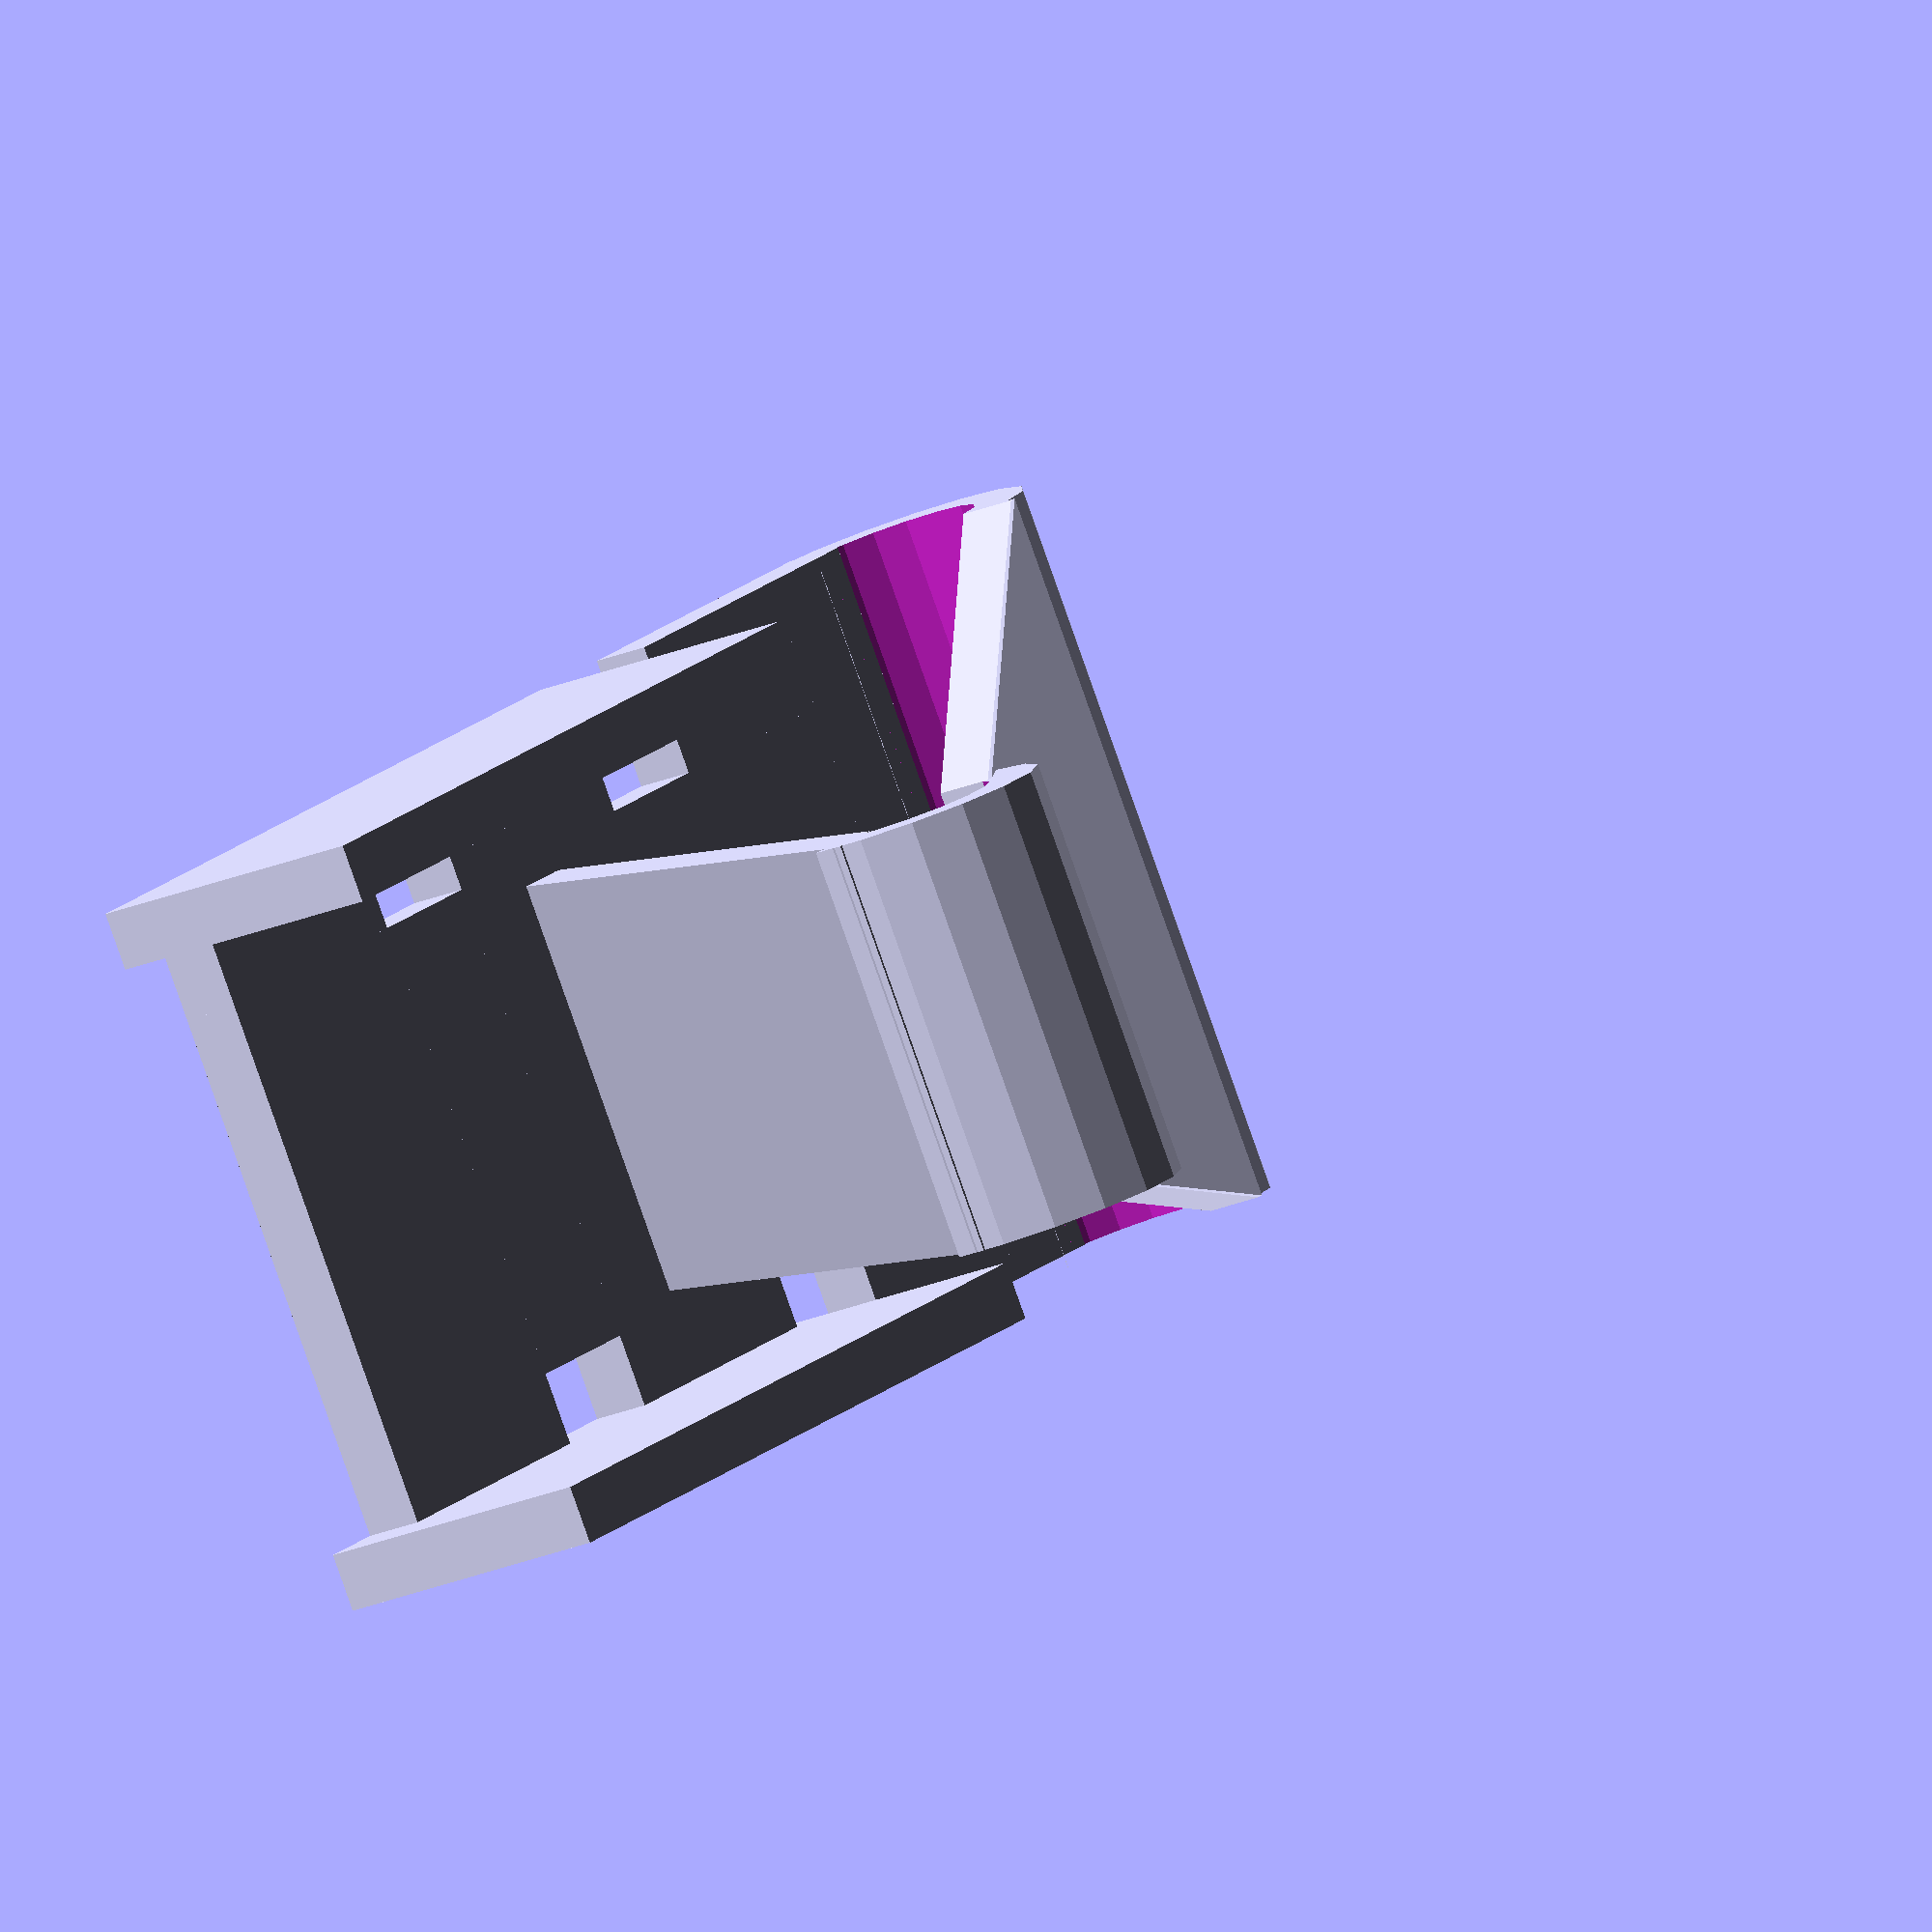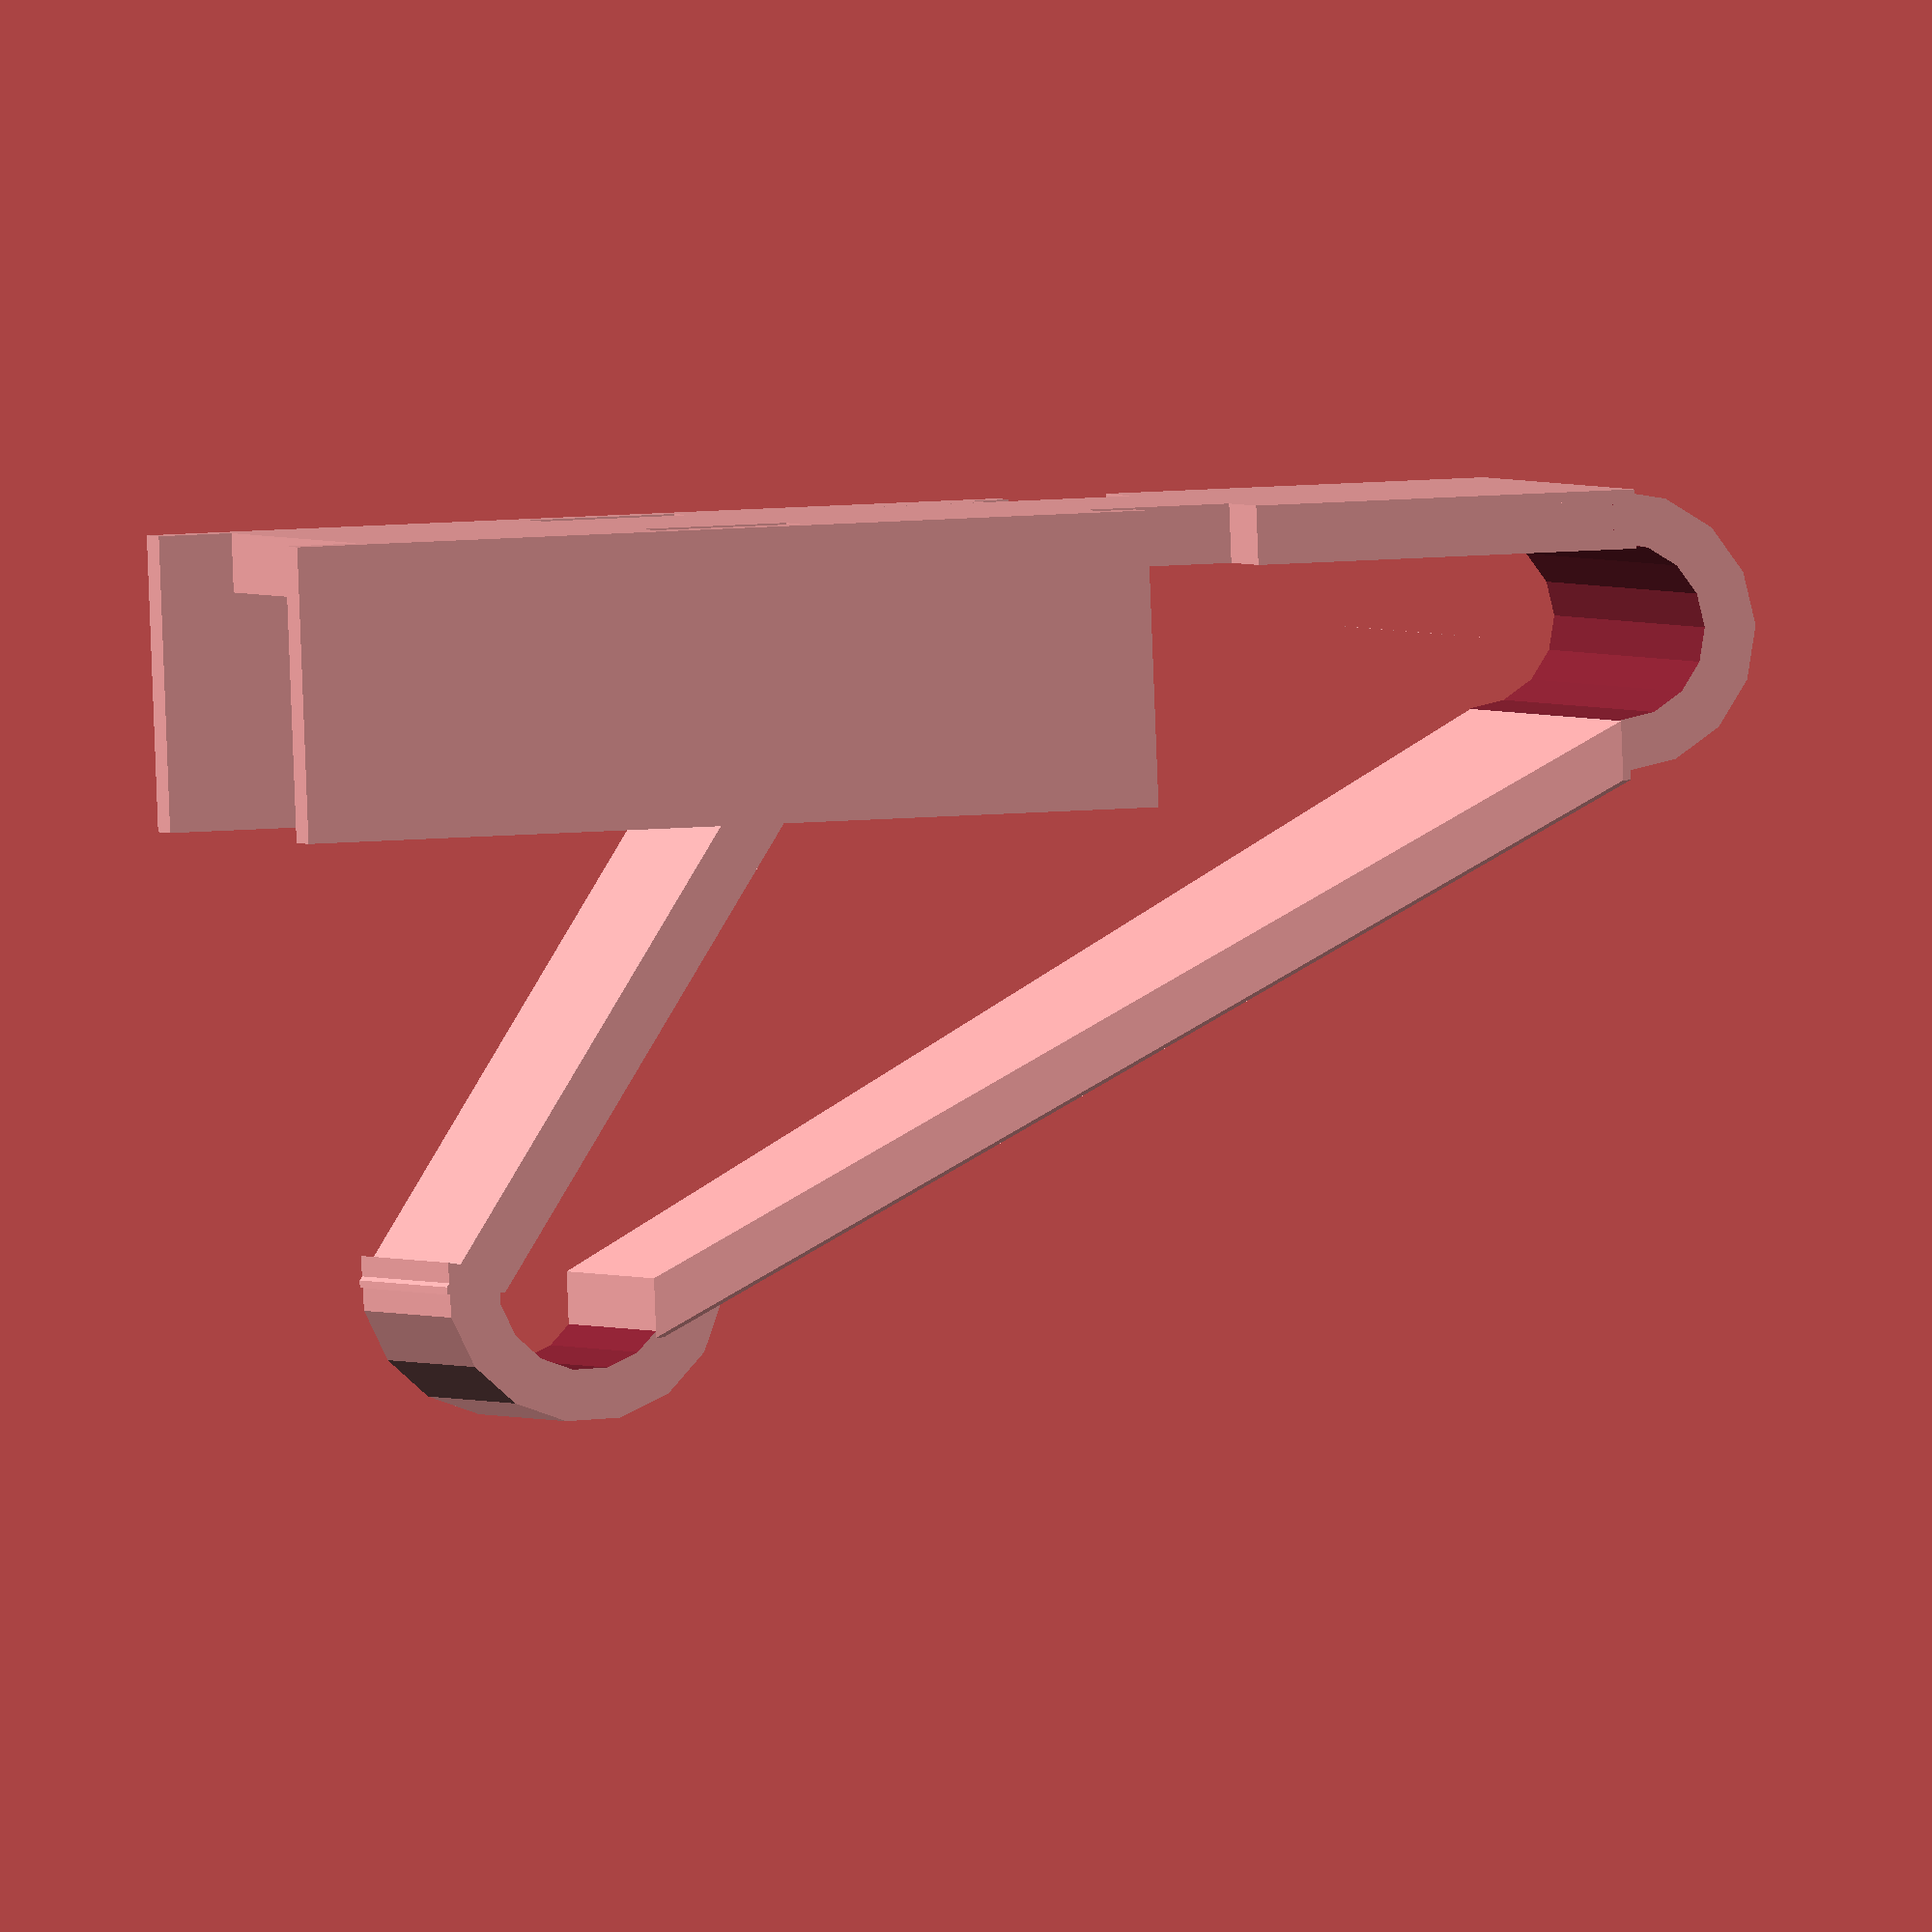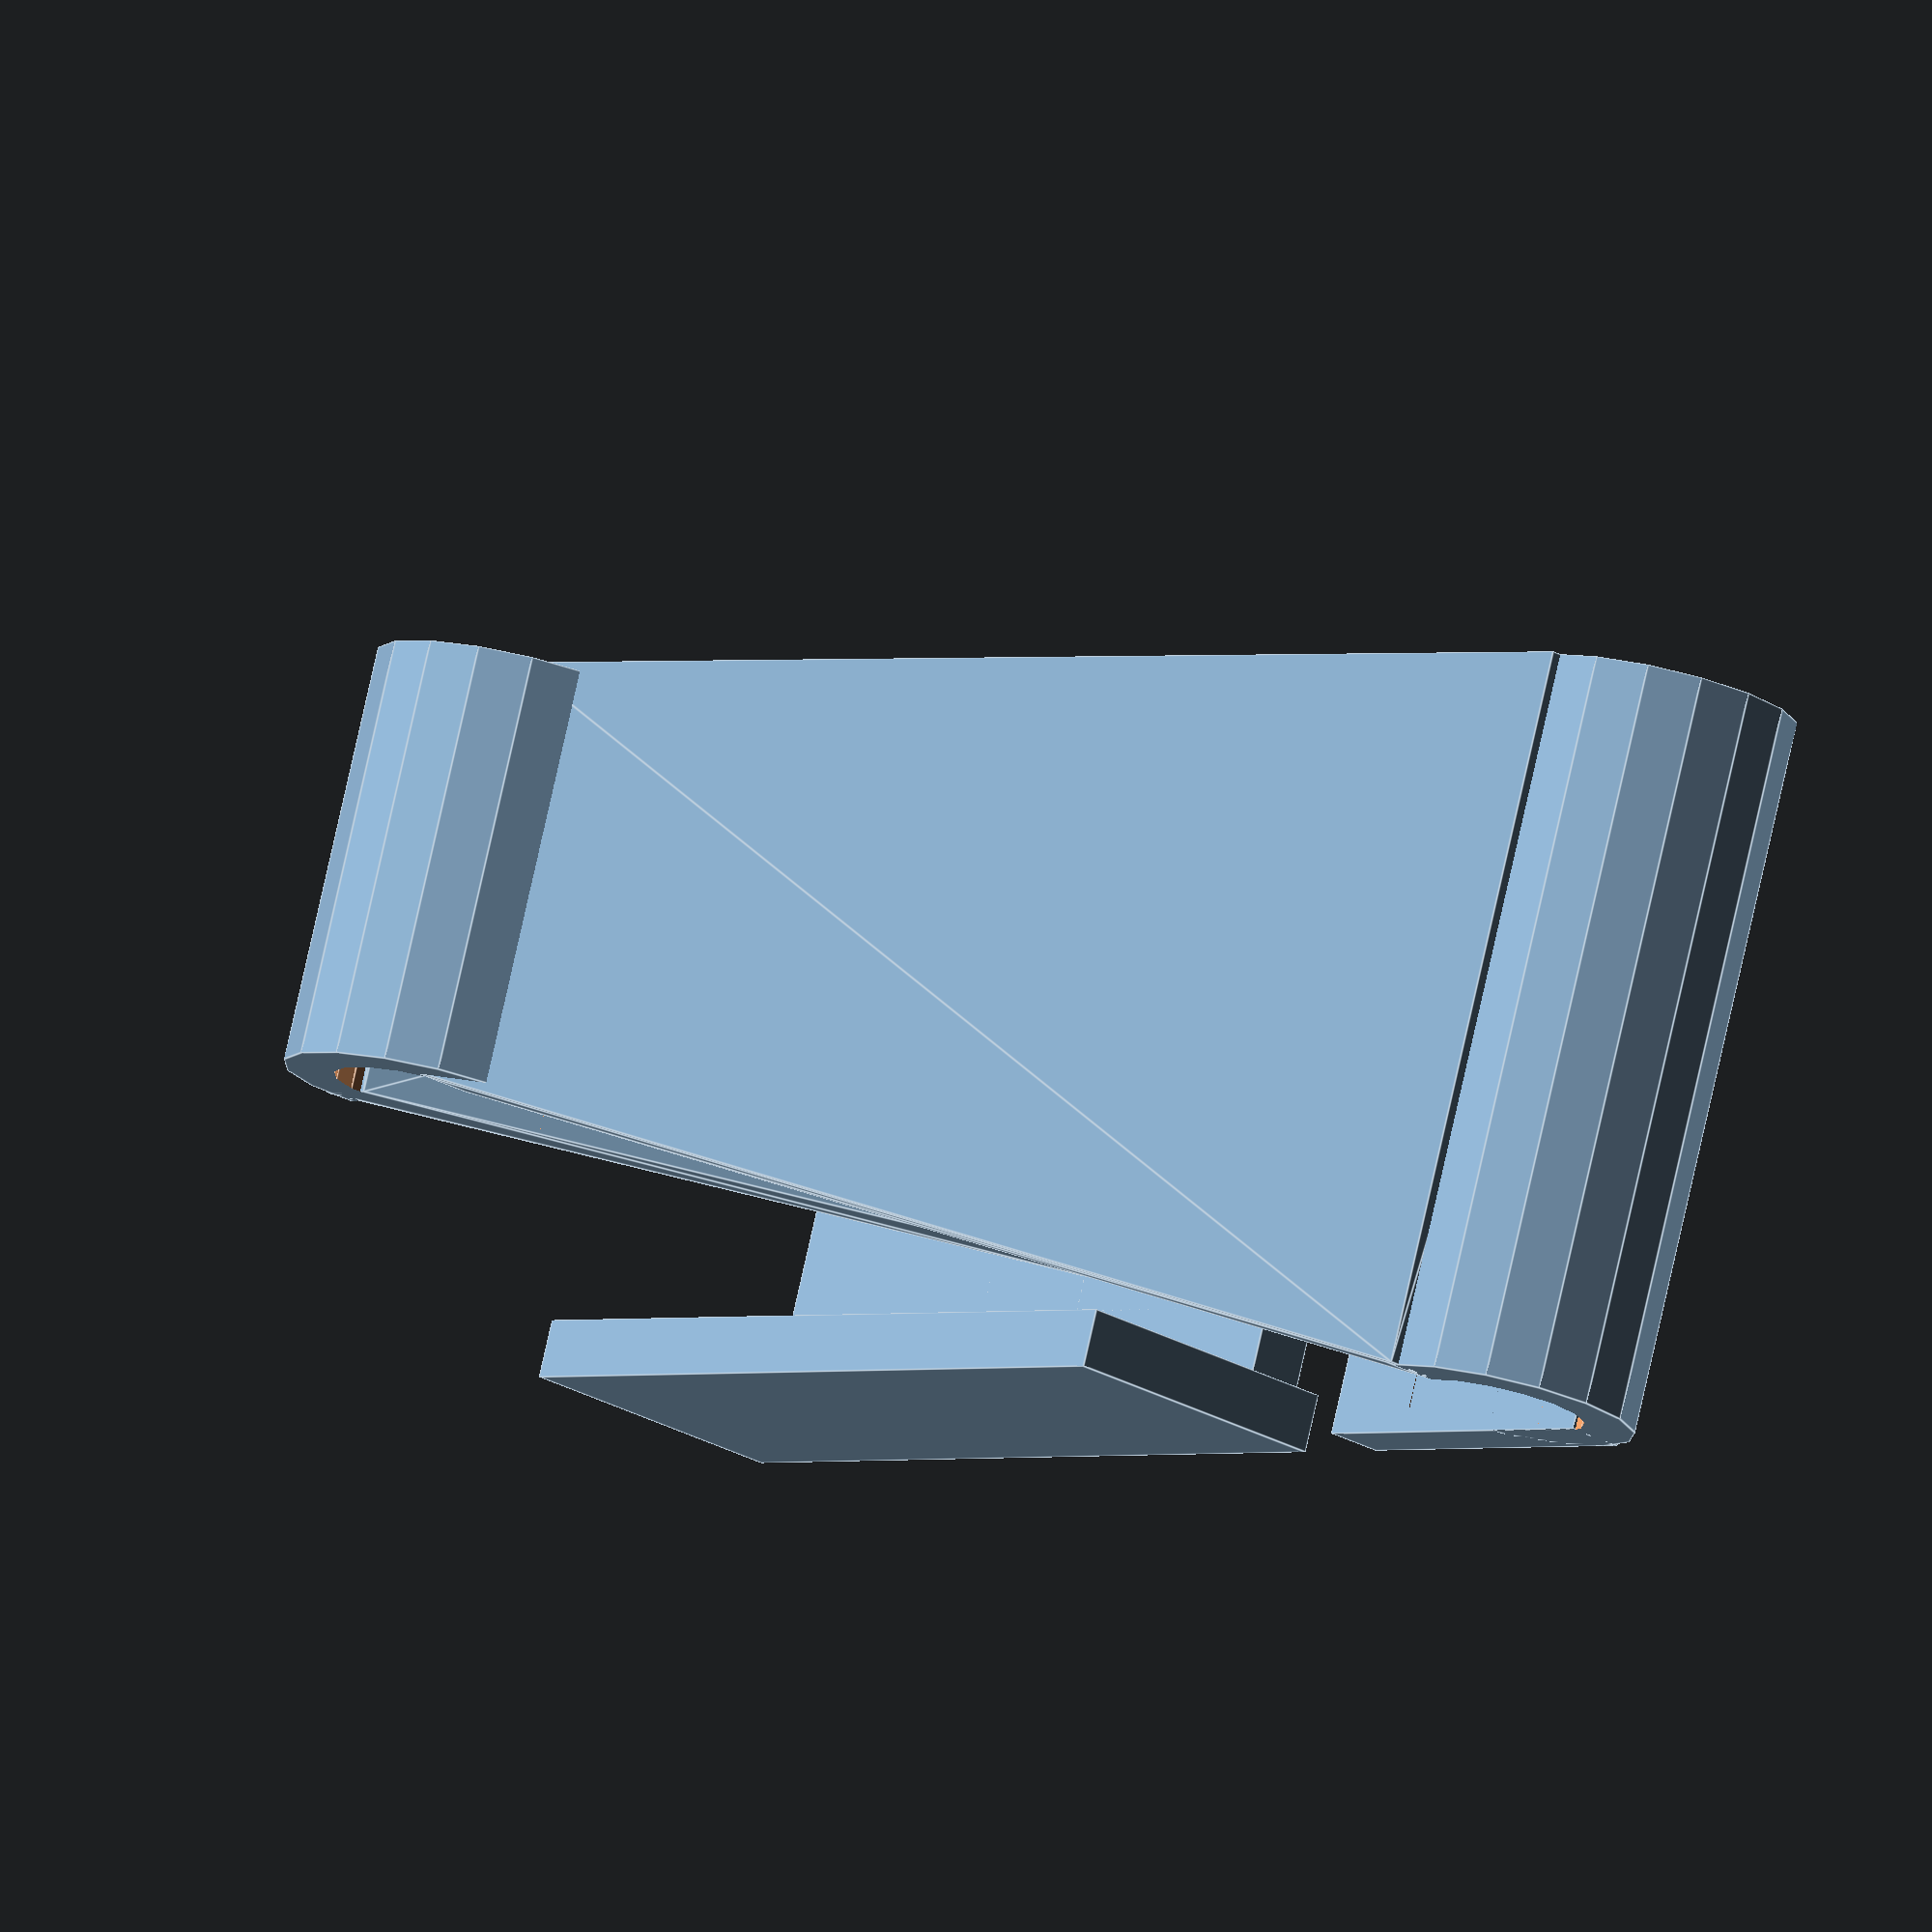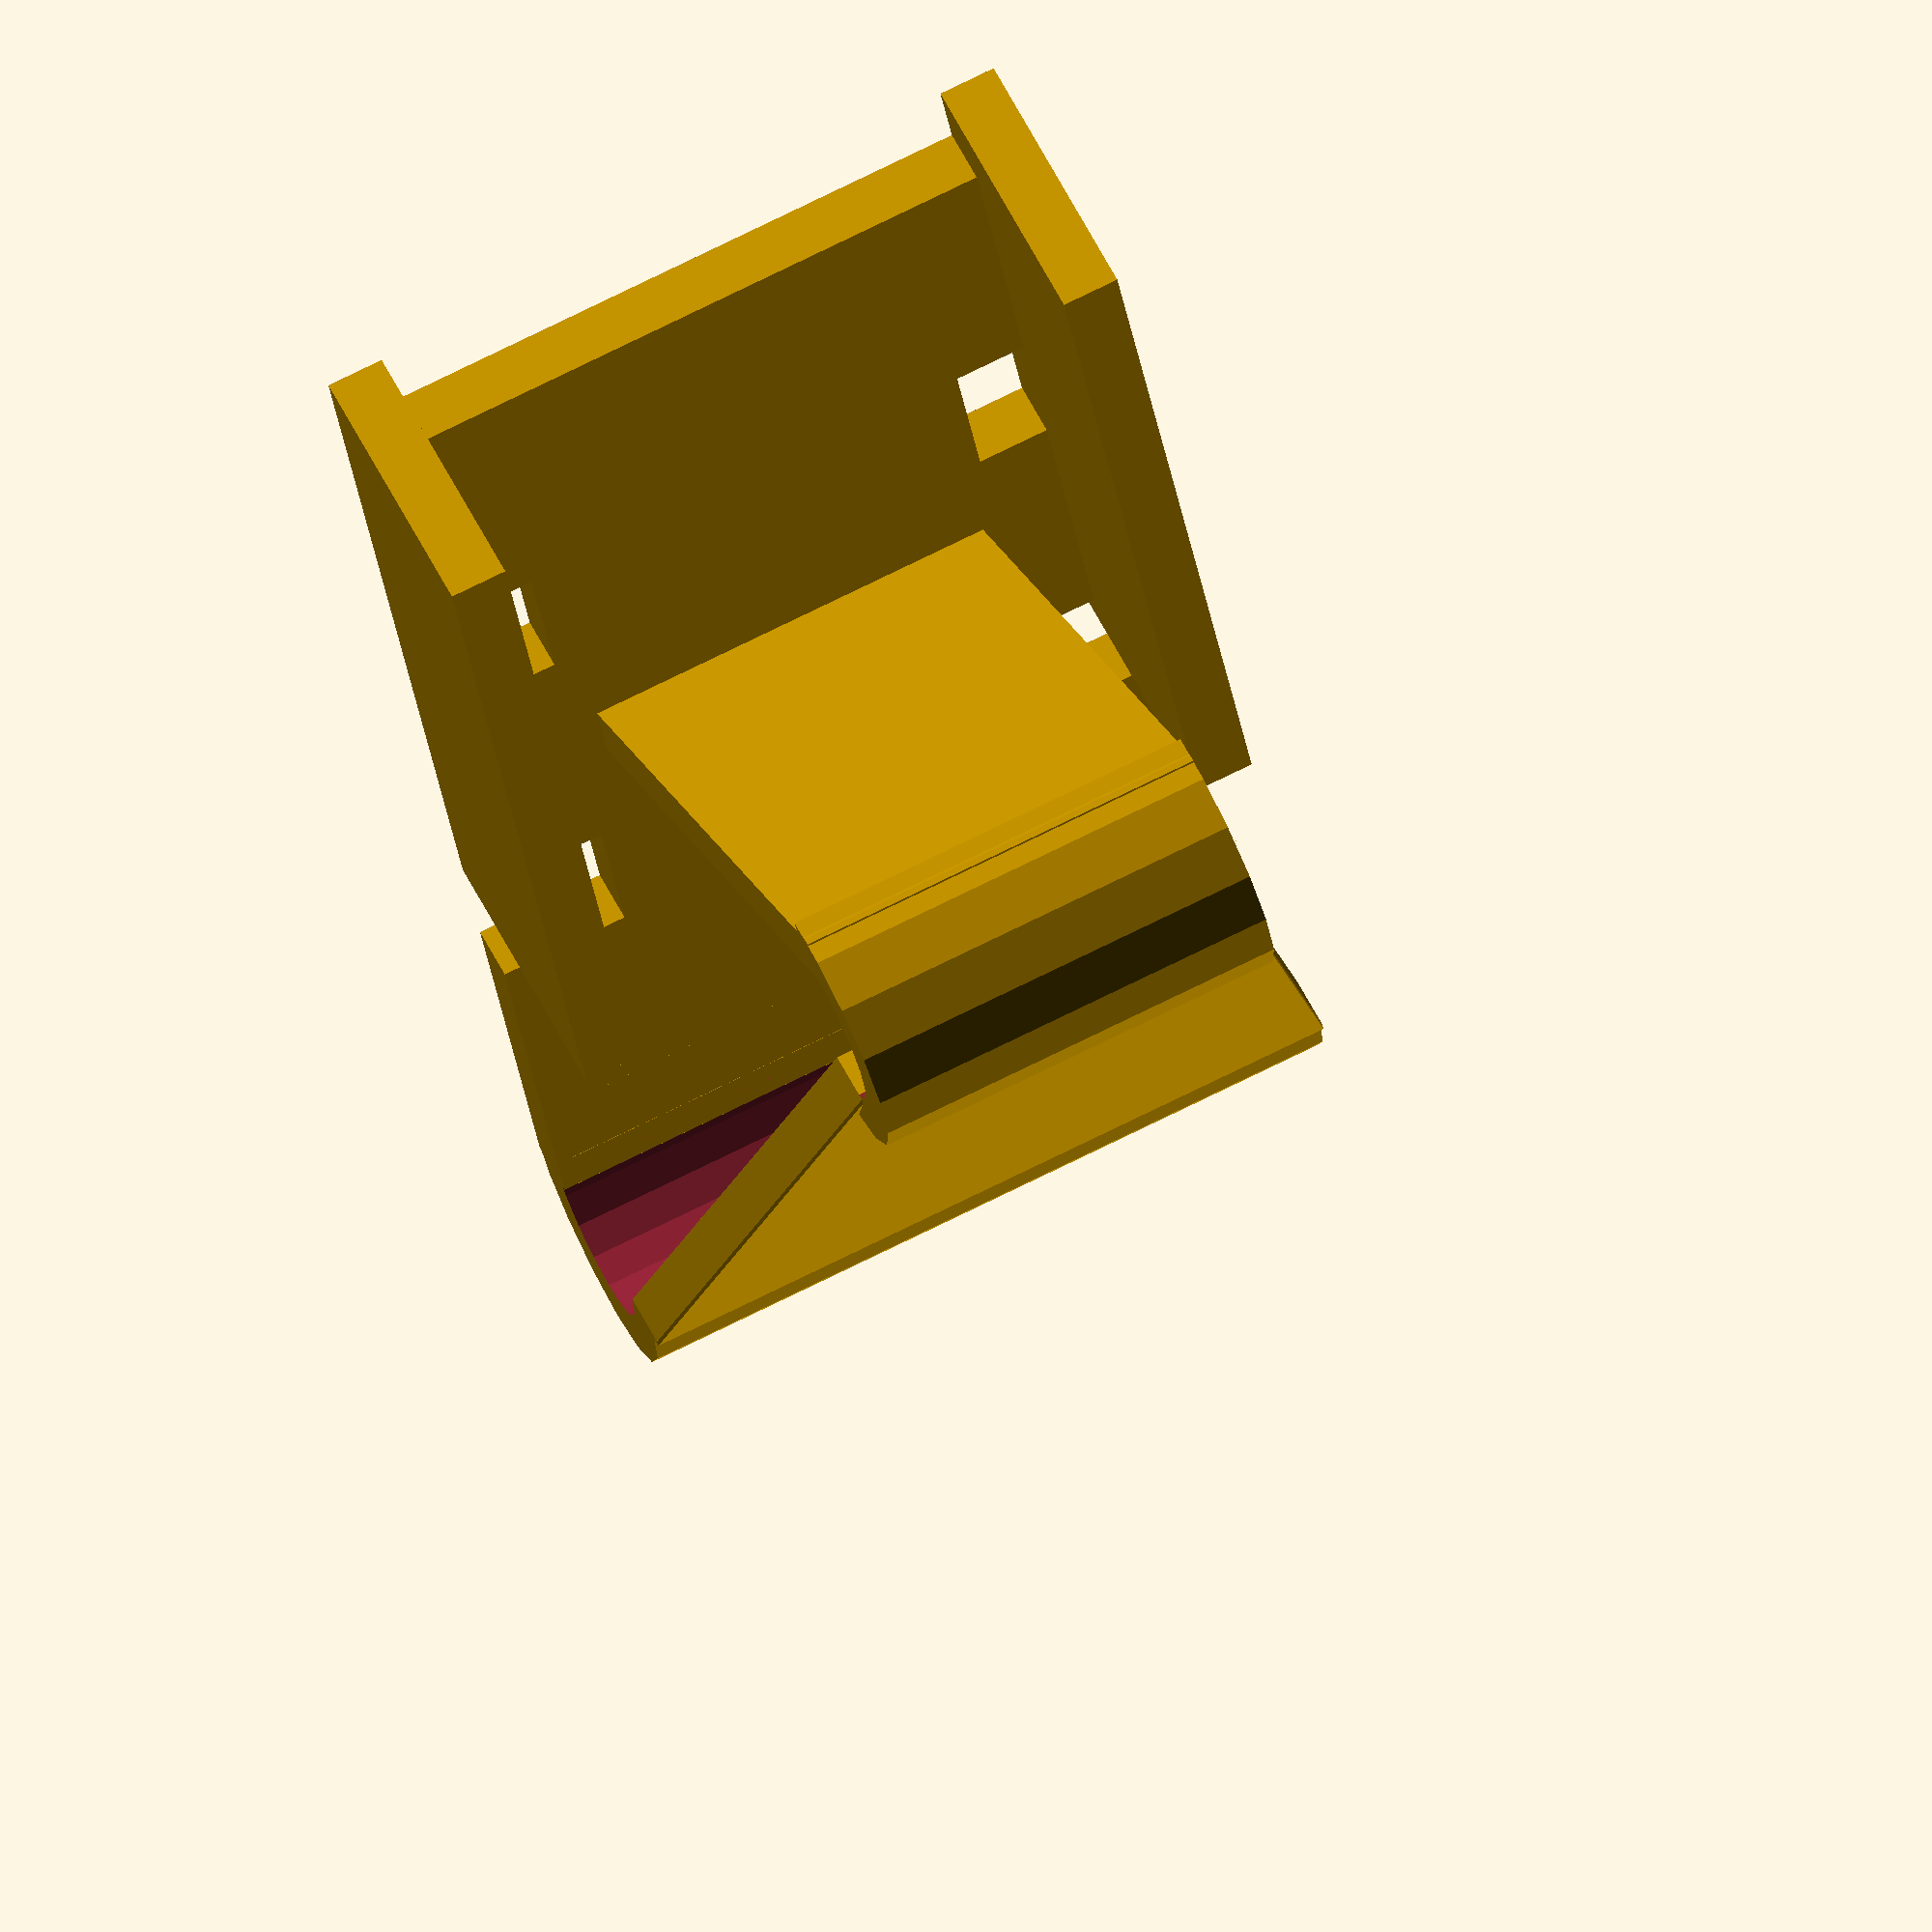
<openscad>
ff = 0.01;

thick = 0.08;

total_h = 1.2;

spring_arc_r = 0.19;

module pads(t=thick) {
  translate([0.1, (1-0.84)/2, 0]) {
    cube([0.41, 0.84, t]);
    translate([0.61, 0, 0]) cube([0.41, 0.84, t]);
    translate([1.22, -(1-0.84)/2, 0]) cube([0.52, 1, t]);
  }
}

module footprint() {
  %color("green") pads(t=ff);
}

module floor() {
 pads(thick);
 translate([0.1, (1-0.64)/2, 0]) {
   cube([2-(0.1+spring_arc_r), 0.64, thick]);
 }
}

module outline() {
 %cube([2, 1, total_h]);
}

module side() {
  cube([1.17, thick, 0.4]);
}


module spring_arc(rot=0, wide=1) {

  translate([0, 0, spring_arc_r]) rotate([-90, rot, 0]) {
    difference() {
      translate([0, 0, ((1-wide)/2)]) difference() {
        cylinder(r=spring_arc_r, h=wide, $fn=16);
        translate([0, 0, -ff]) cylinder(r=thick*1.5, h=wide+(ff*2), $fn=16);
      }
      translate([-spring_arc_r, -spring_arc_r-ff, ((1-wide)/2)-ff]) cube([(spring_arc_r*2)/2, (spring_arc_r*2)+ff, wide+(ff*2)]);
    }
  }
}

// I really should have paid attention to geometry in school
module spring_arm() {
  translate([2-spring_arc_r, 0, 0]) spring_arc();

  translate([0.4, 0, total_h-(spring_arc_r*2)]) spring_arc(rot=260, wide=0.58);

  //upper
  hull() {
    translate([0.4+spring_arc_r/2, (1-0.58)/2, total_h-(spring_arc_r*2)+spring_arc_r]) cube([ff, 0.58, thick]);
    translate([2-spring_arc_r, 0, spring_arc_r+(spring_arc_r/(3.14/2))]) cube([ff, 1, thick]);
  }

  //lower
  hull() {
    translate([0, (1-0.58)/2, 0]) {
      translate([0.4-spring_arc_r, 0, total_h-(spring_arc_r)]) cube([thick, 0.58, ff]);
      translate([0.4*2, 0, thick*1.5]) cube([thick, 0.58, ff]);
    }
  }

}

// footprint();
// outline();
side();
translate([0, 1-thick, 0]) side();
floor();
spring_arm();



</openscad>
<views>
elev=22.4 azim=326.4 roll=307.0 proj=o view=solid
elev=88.6 azim=191.7 roll=182.2 proj=o view=solid
elev=25.9 azim=19.2 roll=48.4 proj=o view=edges
elev=128.5 azim=260.2 roll=204.6 proj=o view=wireframe
</views>
